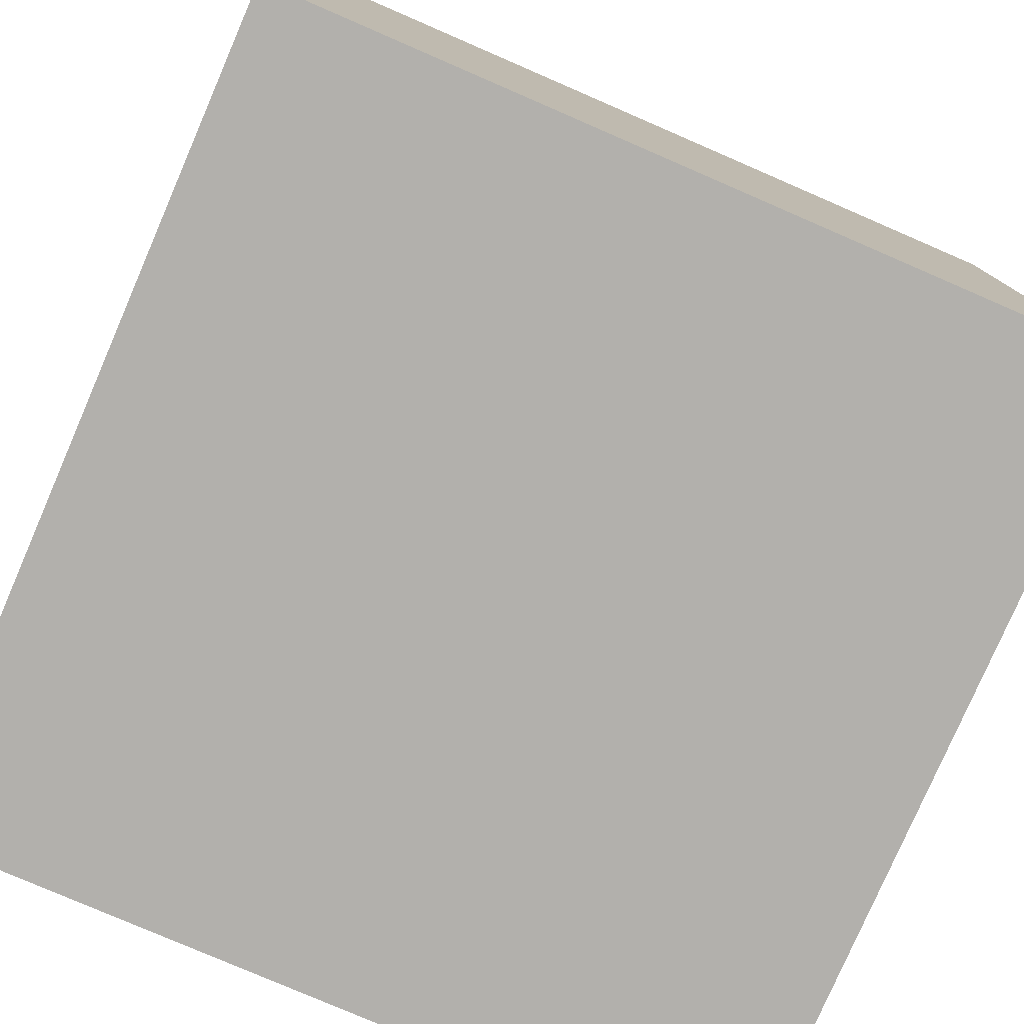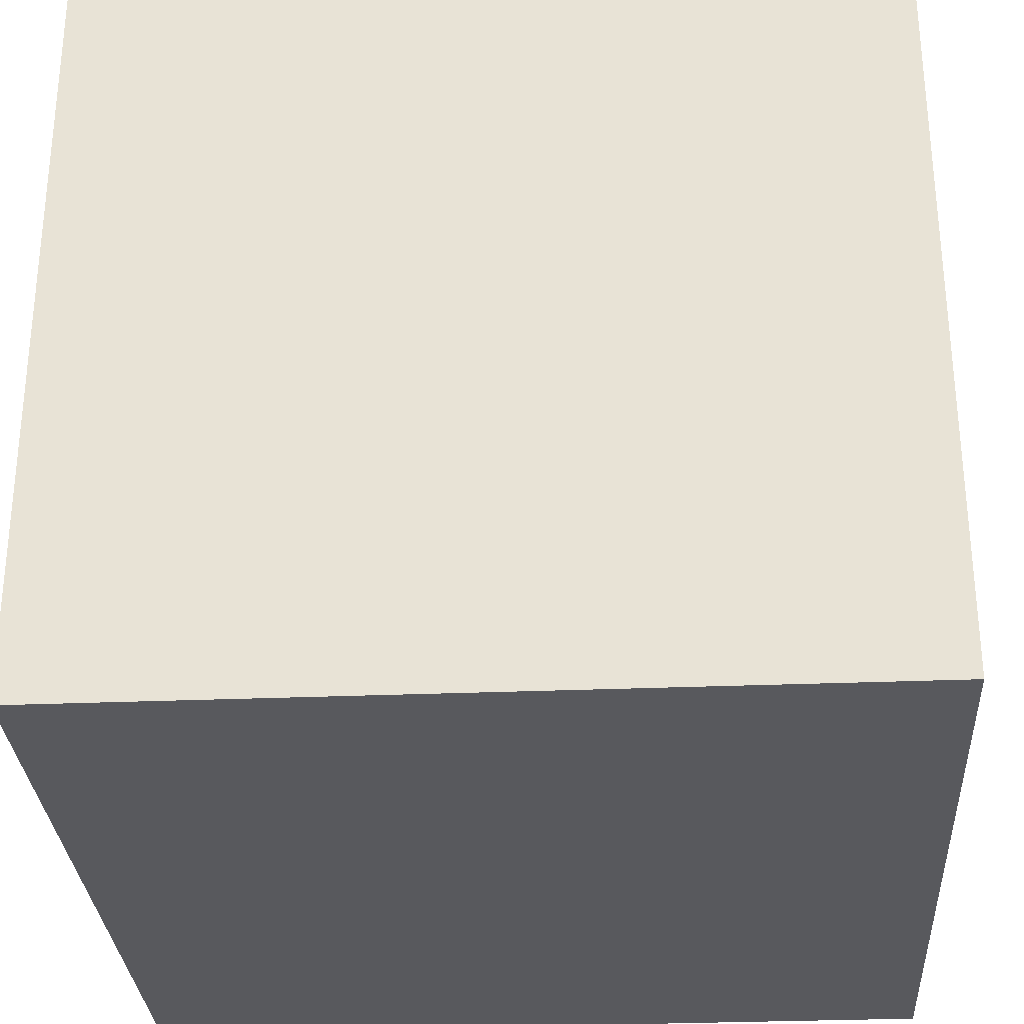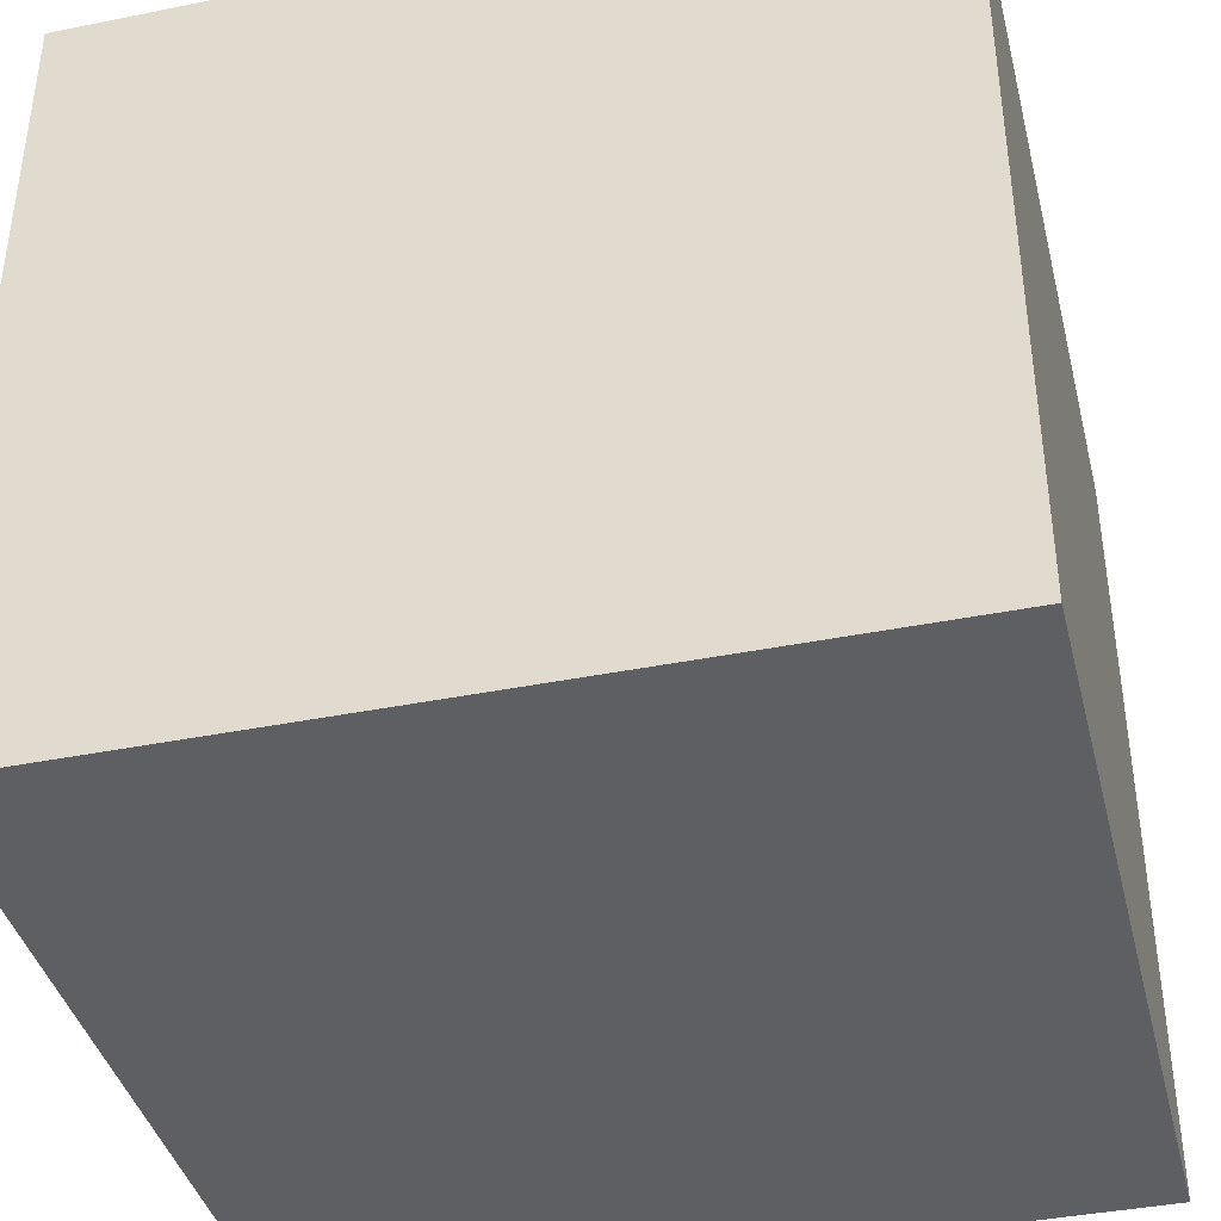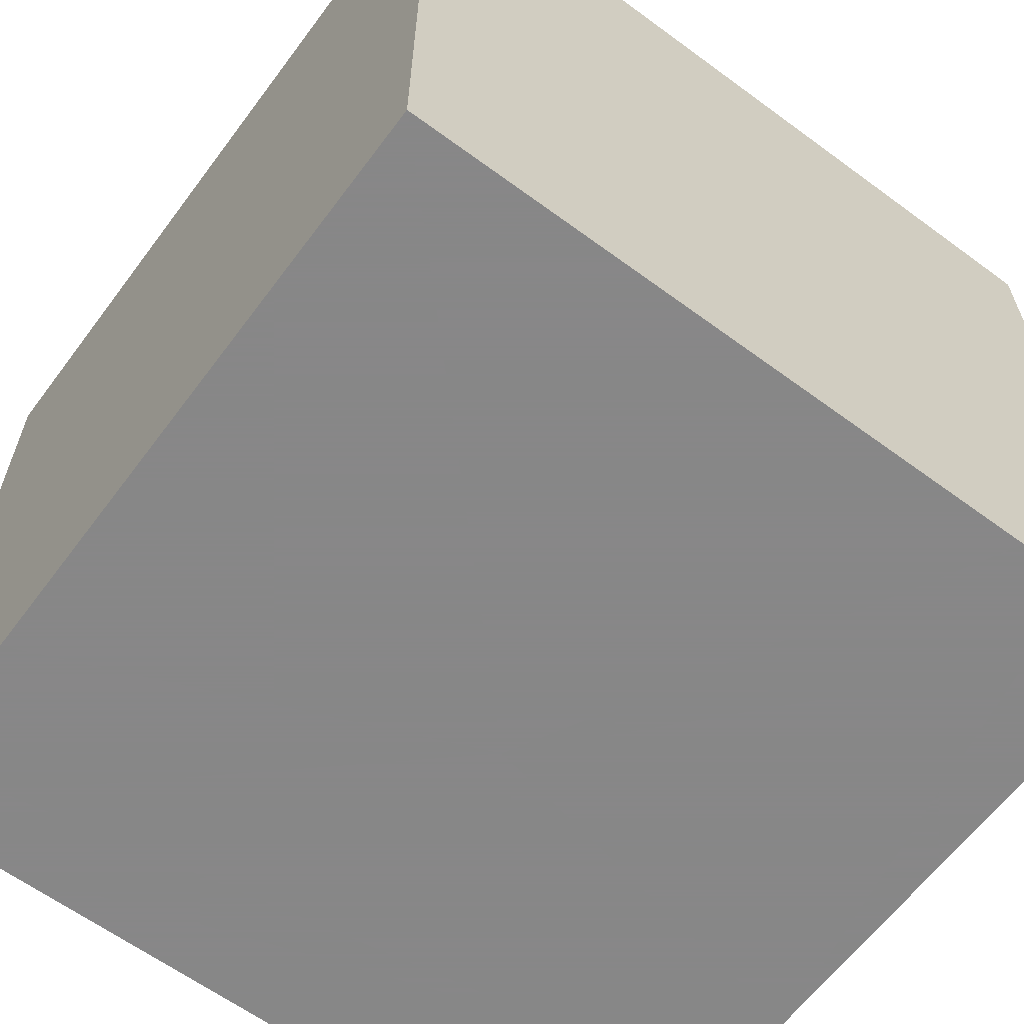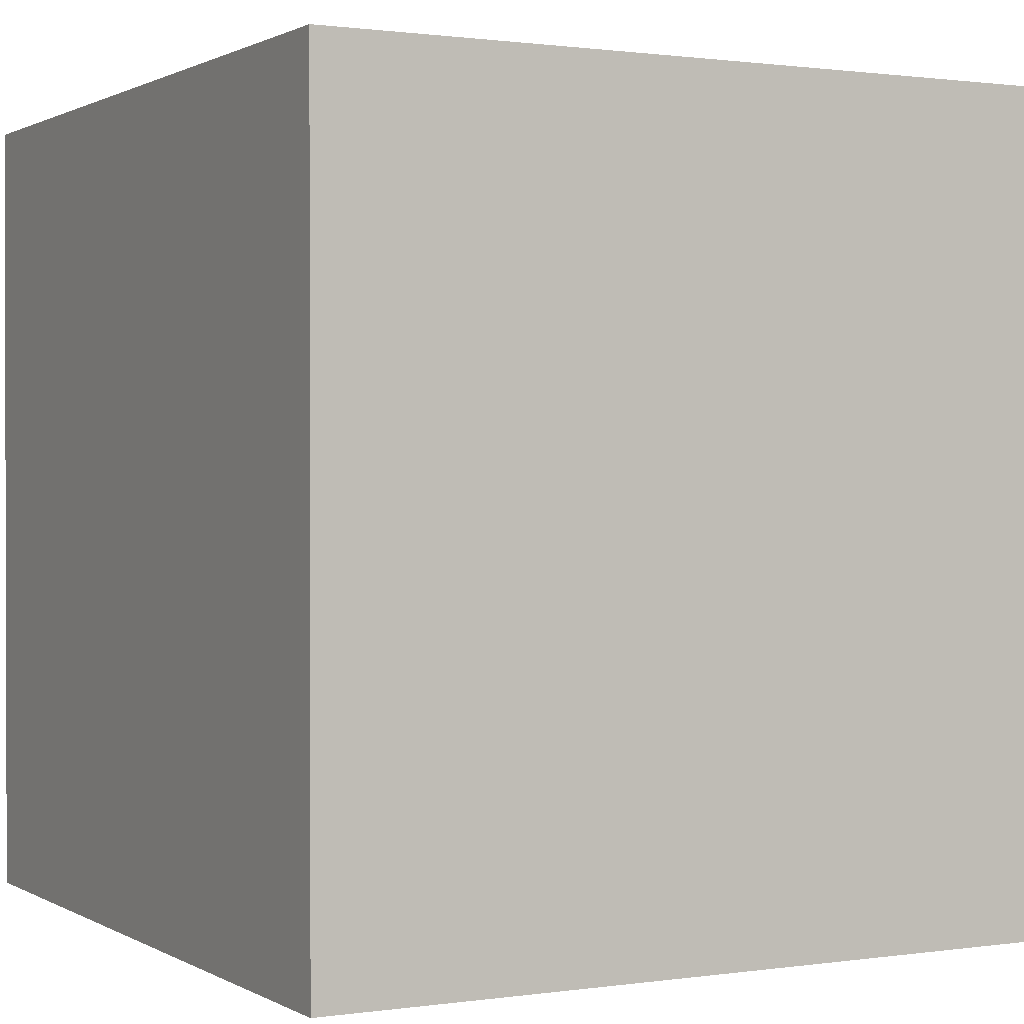
<metadata>
{"format":"obj","ext":"obj","renderer":"f3d","projection":"perspective","resolution":1024,"background":"white","views":[{"elev":-78.7,"azim":-23.4,"up":"+Z"},{"elev":-30.2,"azim":-86.6,"up":"+Y"},{"elev":-40.0,"azim":-76.1,"up":"+Y"},{"elev":-62.6,"azim":-36.7,"up":"+Z"},{"elev":0.9,"azim":61.7,"up":"+Y"}]}
</metadata>
<code>
o carriage_153
v -0.4918 1.5 0.4218
v -0.6239 1.5 0.6529
v -0.8725 1.5 0.7588
v -0.5879 1.5 -0.02196
v -0.5879 1.4 -0.02196
v -0.5575 1.5 0.3587
v -0.5575 1.4 0.3587
v -0.6312 1.5 0.6703
v -0.6884 1.5 0.207
v -0.417 1.5 -0.02738
v -0.3579 1.5 -0.05894
v -0.3579 1.4 -0.05894
v -0.7814 1.5 0.4544
v -0.6586 1.5 -0.09744
v -0.4206 1.5 -0.07999
v -0.6463 1.5 -0.1025
v -0.6463 1.4 -0.1025
v -1.5 -1.5 1.5
v -0.9375 1.5 0.3125
v -0.9276 1.5 0.7563
v -0.9428 1.5 0.5353
v -0.5364 1.5 0.4185
v -0.5364 1.4 0.4185
v -0.9926 1.5 0.581
v -0.6384 1.5 0.6878
v -0.7044 1.5 0.4047
v -0.7044 1.4 0.4047
v -0.6968 1.5 0.178
v -0.6968 1.4 0.178
v -0.5135 1.5 0.4806
v -0.6979 1.5 0.6834
v -0.6979 1.4 0.6834
v -1.005 1.5 0.7087
v 0.1823 -0.7812 1.5
v 0.4167 0.1562 1.5
v 0.04537 0.1164 -1.5
v 0.651 -1.5 0.3385
v 0.3125 -1.5 -0.1302
v 0.05208 -1.5 1.302
v 1.5 -1.5 -1.5
v 1.5 -1.5 1.5
v 1.5 1.5 1.5
v -0.01302 1.5 -0.9359
v -0.01302 1.5 0.1237
v 1.5 1.5 -1.5
v 0.5208 -0.4688 1.5
v -0.834 1.5 0.734
v -0.7382 1.5 0.7433
v -0.7382 1.4 0.7433
v -0.6332 1.5 -0.09707
v 0 0.4687 1.5
v -0.02604 -0.1562 1.5
v 0.02604 1.094 1.5
v 0 -1.5 0.4427
v -0.1562 -1.5 -0.7292
v -0.1562 -1.5 -1.224
v -0.05534 1.5 0.7812
v -1.023 1.5 0.6656
v -1.023 1.4 0.6656
v -0.5401 1.5 0.4886
v -0.6838 1.5 0.6871
v -0.8097 1.5 0.7186
v -0.5625 1.5 0.03973
v -0.5625 1.4 0.03973
v -0.6101 1.5 0.4849
v -0.6711 1.5 0.4595
v -0.417 1.4 -0.02738
v -0.806 1.5 0.2193
v -0.4649 1.5 0.0753
v -0.4744 1.5 0.4291
v -0.3375 1.5 -0.009588
v -0.3375 1.4 -0.009588
v 1.25 -0.1562 1.5
v 1.25 -1.5 -0.2083
v -0.7272 1.5 0.7291
v -0.9799 1.5 0.7345
v -0.4765 1.5 -0.03174
v -0.788 1.5 0.3673
v -0.5339 1.5 0.2407
v -0.5339 1.4 0.2407
v -0.6576 1.5 -0.051
v -1.023 1.5 0.655
v -1.023 1.4 0.655
v -0.6332 1.4 -0.09707
v -0.7814 1.4 0.4544
v -0.9799 1.4 0.7345
v -0.9428 1.4 0.5353
v -0.6304 1.5 0.6195
v -0.6304 1.4 0.6195
v -0.5767 1.5 -0.01216
v -0.7062 1.5 0.2251
v -0.7062 1.4 0.2251
v -0.5767 1.4 -0.01216
v -0.4759 1.5 0.4693
v -0.4759 1.4 0.4693
v -0.5621 1.5 0.01433
v -0.5621 1.4 0.01433
v -0.6384 1.4 0.6878
v -0.7429 1.5 0.1176
v -0.6082 1.5 -0.07131
v -0.6082 1.4 -0.07131
v -0.5469 0.2083 1.5
v -0.4687 -1.5 0.4427
v -0.4687 -1.5 -0
v -0.4427 -1.5 -0.4557
v -0.7302 1.5 0.7364
v -0.7292 1.5 -0.1042
v -0.7331 1.5 0.3877
v -0.7305 1.5 0.2175
v -0.7264 1.5 0.1656
v -0.7371 1.5 0.1152
v -0.7197 1.5 0.429
v -0.6834 1.5 0.4646
v -1.5 0.625 0.2344
v -1.5 0.2083 -0.1823
v -1.5 0.625 -0.5208
v -1.5 0.1823 0.7812
v -1.5 1.5 -1.5
v -1.5 0.05208 -0.8464
v -1.5 -0.3125 0.1302
v -1.5 -0.1823 1.146
v -1.5 -0.2083 -1.237
v -1.5 1.25 -0.2083
v -1.5 1.5 1.5
v -1.5 -0.4687 -0.4297
v -1.5 -1.5 -1.5
v -1.5 -1.198 -0.02604
v -0.6695 1.5 -0.07132
v -0.6695 1.4 -0.07132
v -0.6101 1.4 0.4849
v -0.8478 1.5 0.7487
v -0.8478 1.4 0.7487
v -0.3412 1.5 -0.00088
v -0.3412 1.4 -0.00088
v -0.6747 1.5 0.5909
v -0.6747 1.4 0.5909
v -0.4116 1.4 -0.1018
v -0.8347 1.5 0.4475
v -0.8347 1.4 0.4475
v -0.3971 1.5 0.04737
v -0.3971 1.4 0.04737
v -0.8097 1.4 0.7186
v -0.6736 1.5 0.576
v -0.6736 1.4 0.576
v -0.3836 1.5 -0.09523
v -0.3992 1.5 -0.1068
v -0.7875 1.5 0.2117
v -0.7875 1.4 0.2117
v -0.6812 1.5 0.5575
v -0.806 1.4 0.2193
v -0.847 1.5 0.4526
v -0.847 1.4 0.4526
v 0.8203 -1.5 -0.3385
v -0.8685 1.5 0.4795
v -0.6884 1.4 0.207
v -0.4649 1.4 0.0753
v -0.6043 1.5 0.1399
v -0.8685 1.4 0.4795
v -0.6636 1.5 -0.06116
v -0.7342 1.5 0.7398
v -0.6979 1.5 0.1315
v -0.568 1.5 0.482
v -0.568 1.4 0.482
v -0.8946 1.5 0.5299
v -0.4744 1.4 0.4291
v 1.5 0.8012 -0.2865
v -0.6199 1.5 0.3122
v -0.6576 1.4 -0.051
v -0.4918 1.4 0.4218
v -1.055 -0.2344 1.5
v -1.146 -1.5 0.1823
v -1.211 1.5 0.2539
v -0.4293 1.5 -0.0223
v -0.5851 1.5 0.0939
v -0.749 1.5 0.1562
v -0.749 1.4 0.1562
v -0.7814 1.5 0.7304
v -0.8946 1.4 0.5299
v -0.5243 1.5 0.4236
v -0.4116 1.5 -0.1018
v -0.4994 1.5 -0.02594
v -0.4765 1.4 -0.03174
v -0.7559 1.5 0.2095
v -0.7559 1.4 0.2095
v -0.5825 1.5 0.3329
v -0.5825 1.4 0.3329
v -0.6899 1.5 0.1859
v -0.6899 1.4 0.1859
v -0.7528 1.5 0.1284
v -0.7494 1.5 0.1203
v -0.7494 1.4 0.1203
v -0.6939 1.5 0.22
v -0.6939 1.4 0.22
v -0.6834 1.4 0.4646
v -0.3854 1.5 0.03177
v -0.3854 1.4 0.03177
v 0.8333 -0.1562 1.5
v -0.5823 1.5 -0.01706
v -0.8725 1.4 0.7588
v -0.3992 1.4 -0.1068
v -0.6239 1.4 0.6529
v -0.3836 1.4 -0.09523
v -0.7302 1.4 0.7364
v -0.7488 1.5 0.744
v -0.7488 1.4 0.744
v -0.4206 1.4 -0.07999
v -0.8438 1.5 0.3467
v -0.8438 1.4 0.3467
v -0.6586 1.4 -0.09744
v -0.7435 1.5 0.7436
v -0.7197 1.4 0.429
v -0.8086 1.5 0.4584
v -0.8086 1.4 0.4584
v -0.5147 1.5 0.4276
v -0.5147 1.4 0.4276
v -0.7331 1.4 0.3877
v -0.8608 1.5 0.314
v -0.7095 1.5 0.515
v -0.7095 1.4 0.515
v -0.9276 1.4 0.7563
v -0.6657 1.5 0.6917
v -0.6657 1.4 0.6917
v -0.7121 1.5 0.6928
v -0.7121 1.4 0.6928
v -0.9926 1.4 0.581
v -0.9109 1.5 0.753
v -0.5401 1.4 0.4886
v -0.6199 1.4 0.3122
v -0.4994 1.4 -0.02594
v -0.4293 1.4 -0.0223
v -0.5963 1.5 0.2556
v -0.5963 1.4 0.2556
v -0.8608 1.4 0.314
v -1.005 1.4 0.7087
v -0.4097 1.5 -0.04479
v -0.4097 1.4 -0.04479
v -0.8409 1.5 0.4501
v -0.9109 1.4 0.753
v -0.6043 1.4 0.1399
v -0.4668 1.5 0.4476
v -0.4668 1.4 0.4476
v -0.6812 1.4 0.5575
v -0.7566 1.5 0.1377
v -0.7566 1.4 0.1377
v -0.6587 1.5 0.1478
v -0.6587 1.4 0.1478
v -0.8202 1.5 0.7193
v -0.8202 1.4 0.7193
v -0.7371 1.4 0.1152
v -0.6711 1.4 0.4595
v -0.839 1.5 0.2617
v -0.839 1.4 0.2617
f 18 39 41
f 170 124 18
f 18 124 121
f 171 103 18
f 127 126 18
f 18 126 171
f 18 54 39
f 121 117 18
f 18 120 127
f 103 54 18
f 124 117 121
f 171 104 103
f 41 34 18
f 18 102 170
f 126 104 171
f 54 41 39
f 117 120 18
f 120 126 127
f 102 124 170
f 120 125 126
f 34 52 18
f 18 52 102
f 126 105 104
f 54 37 41
f 104 54 103
f 41 46 34
f 117 114 120
f 34 46 52
f 124 114 117
f 115 125 120
f 104 38 54
f 114 115 120
f 105 38 104
f 46 35 52
f 52 51 102
f 54 38 37
f 115 119 125
f 125 122 126
f 119 122 125
f 105 55 38
f 41 197 46
f 197 35 46
f 35 51 52
f 51 124 102
f 126 55 105
f 115 116 119
f 41 73 197
f 35 42 51
f 51 53 124
f 20 76 124
f 177 47 131
f 177 131 3
f 124 210 204
f 204 177 3
f 3 226 20
f 124 204 3
f 3 20 124
f 126 56 55
f 55 40 38
f 106 160 48
f 48 210 124
f 124 106 48
f 124 76 33
f 24 21 172
f 124 33 58
f 24 172 124
f 82 24 124
f 124 58 82
f 247 47 177
f 177 62 247
f 124 123 114
f 114 116 115
f 40 153 38
f 197 42 35
f 106 124 25
f 25 75 106
f 172 21 164
f 38 153 37
f 37 74 41
f 42 73 41
f 42 53 51
f 25 57 2
f 2 8 25
f 221 61 75
f 25 221 75
f 172 164 154
f 112 108 78
f 78 172 154
f 151 237 138
f 138 212 13
f 78 154 151
f 78 151 138
f 13 112 78
f 78 138 13
f 122 118 126
f 56 40 55
f 153 74 37
f 57 25 124
f 57 218 149
f 88 2 57
f 135 88 57
f 57 149 143
f 57 143 135
f 61 31 223
f 61 223 75
f 19 172 78
f 19 78 207
f 19 207 217
f 112 26 108
f 172 118 124
f 118 123 124
f 123 116 114
f 36 126 118
f 73 42 197
f 65 66 113
f 57 30 60
f 65 113 218
f 60 162 65
f 218 57 60
f 218 60 65
f 19 217 251
f 243 189 19
f 109 110 175
f 19 251 68
f 183 109 175
f 243 19 68
f 147 183 175
f 243 68 147
f 147 175 243
f 116 118 119
f 119 118 122
f 74 40 41
f 44 79 179
f 44 179 214
f 94 30 57
f 44 214 1
f 94 57 44
f 240 94 44
f 70 240 44
f 44 1 70
f 99 111 172
f 172 19 189
f 172 189 190
f 172 190 99
f 91 192 9
f 9 187 28
f 110 109 91
f 9 28 110
f 91 9 110
f 6 22 179
f 79 6 179
f 107 172 111
f 166 41 40
f 79 44 69
f 79 167 185
f 185 6 79
f 157 174 111
f 161 245 157
f 111 161 157
f 111 4 81
f 50 100 180
f 107 111 81
f 107 81 159
f 107 159 128
f 16 50 180
f 107 128 14
f 16 180 107
f 107 14 16
f 123 118 116
f 42 124 53
f 44 11 71
f 140 69 44
f 133 195 140
f 44 71 133
f 133 140 44
f 231 167 79
f 63 96 90
f 198 4 111
f 111 174 63
f 63 90 198
f 111 63 198
f 100 181 180
f 146 107 180
f 43 172 107
f 126 40 56
f 40 74 153
f 44 146 145
f 44 145 11
f 10 235 15
f 180 181 77
f 77 173 10
f 77 10 15
f 77 15 180
f 146 43 107
f 43 118 172
f 43 146 44
f 36 40 126
f 166 42 41
f 57 124 42
f 45 43 44
f 44 57 42
f 45 118 43
f 45 36 118
f 45 166 40
f 45 42 166
f 45 44 42
f 45 40 36
f 202 236 12
f 202 206 236
f 202 12 145
f 72 12 236
f 202 137 206
f 15 235 236
f 236 206 15
f 11 145 12
f 12 72 11
f 236 134 72
f 202 200 137
f 206 137 15
f 235 10 236
f 200 202 145
f 145 146 200
f 71 11 72
f 236 67 134
f 72 134 71
f 137 200 180
f 180 15 137
f 67 236 10
f 146 180 200
f 196 134 67
f 133 71 134
f 10 173 67
f 134 196 133
f 196 67 230
f 230 67 173
f 195 133 196
f 141 196 230
f 173 77 230
f 140 195 196
f 196 141 140
f 141 230 156
f 182 230 77
f 141 156 140
f 156 230 182
f 77 181 182
f 69 140 156
f 182 229 156
f 229 182 181
f 156 80 69
f 64 156 229
f 181 100 229
f 79 69 80
f 156 239 80
f 156 64 239
f 229 97 64
f 101 229 100
f 80 232 79
f 80 239 232
f 239 64 174
f 174 157 239
f 229 93 97
f 64 97 63
f 101 5 229
f 100 50 101
f 231 79 232
f 239 246 232
f 63 174 64
f 5 93 229
f 90 96 97
f 97 93 90
f 96 63 97
f 168 5 101
f 84 101 50
f 232 228 231
f 157 245 246
f 246 239 157
f 246 155 232
f 198 90 93
f 93 5 198
f 5 168 81
f 81 4 5
f 168 101 84
f 167 231 228
f 193 228 232
f 245 161 246
f 155 246 188
f 193 232 155
f 4 198 5
f 168 84 129
f 50 16 17
f 17 84 50
f 228 186 185
f 185 167 228
f 92 228 193
f 249 246 161
f 161 111 249
f 155 188 9
f 188 246 29
f 9 192 193
f 193 155 9
f 159 81 168
f 168 129 159
f 209 129 84
f 84 17 209
f 16 14 17
f 27 186 228
f 216 228 92
f 92 193 91
f 246 249 29
f 249 111 99
f 187 9 188
f 28 187 188
f 188 29 28
f 192 91 193
f 128 159 129
f 14 128 129
f 129 209 14
f 209 17 14
f 186 7 185
f 250 186 27
f 216 27 228
f 252 216 92
f 92 91 109
f 176 29 249
f 99 190 191
f 191 249 99
f 6 185 7
f 7 186 250
f 250 27 211
f 108 26 27
f 27 216 108
f 252 208 216
f 184 252 92
f 109 183 184
f 184 92 109
f 110 28 29
f 29 176 110
f 249 244 176
f 249 191 244
f 191 190 189
f 7 23 6
f 130 7 250
f 250 211 194
f 211 27 112
f 26 112 27
f 233 208 252
f 216 208 78
f 78 108 216
f 252 184 148
f 176 175 110
f 176 244 175
f 189 243 244
f 244 191 189
f 22 6 23
f 130 23 7
f 130 250 65
f 113 66 250
f 250 194 113
f 194 211 219
f 112 13 211
f 217 207 208
f 208 233 217
f 233 252 217
f 207 78 208
f 148 150 252
f 183 147 148
f 148 184 183
f 243 175 244
f 179 22 23
f 23 215 179
f 23 130 163
f 66 65 250
f 65 162 130
f 194 219 113
f 211 85 219
f 85 211 13
f 251 217 252
f 147 68 150
f 150 148 147
f 68 251 252
f 252 150 68
f 215 214 179
f 215 23 227
f 163 227 23
f 163 130 162
f 218 113 219
f 85 213 219
f 1 214 215
f 215 169 1
f 215 227 95
f 227 163 60
f 162 60 163
f 219 242 149
f 149 218 219
f 13 212 213
f 213 85 13
f 219 213 178
f 95 169 215
f 30 94 95
f 95 227 30
f 227 60 30
f 219 136 242
f 212 138 213
f 178 142 219
f 213 158 178
f 169 165 1
f 169 95 241
f 143 149 242
f 242 144 143
f 136 219 142
f 242 136 144
f 139 213 138
f 248 142 178
f 213 152 158
f 178 158 154
f 154 164 178
f 70 1 165
f 241 165 169
f 94 240 241
f 241 95 94
f 142 224 136
f 135 143 144
f 144 136 135
f 213 139 152
f 138 237 139
f 142 248 62
f 225 248 178
f 158 152 154
f 164 21 178
f 165 241 70
f 240 70 241
f 142 205 224
f 136 224 32
f 237 151 152
f 152 139 237
f 247 62 248
f 142 62 177
f 248 225 238
f 87 225 178
f 151 154 152
f 87 178 21
f 177 204 205
f 205 142 177
f 224 205 203
f 89 136 32
f 223 31 32
f 32 224 223
f 88 135 136
f 136 89 88
f 248 132 47
f 47 247 248
f 248 238 132
f 238 225 86
f 225 87 24
f 21 24 87
f 205 204 210
f 75 223 224
f 224 203 75
f 203 205 49
f 222 89 32
f 32 31 61
f 131 47 132
f 199 132 238
f 86 220 238
f 234 86 225
f 210 48 49
f 49 205 210
f 203 106 75
f 160 106 203
f 203 49 160
f 222 201 89
f 61 221 222
f 222 32 61
f 89 201 2
f 2 88 89
f 3 131 132
f 132 199 3
f 199 238 3
f 220 86 20
f 238 220 226
f 86 234 33
f 33 76 86
f 225 83 234
f 24 82 83
f 83 225 24
f 48 160 49
f 222 98 201
f 221 25 222
f 226 3 238
f 76 20 86
f 20 226 220
f 83 59 234
f 98 222 25
f 8 2 201
f 201 98 8
f 58 33 234
f 234 59 58
f 82 58 59
f 59 83 82
f 25 8 98

</code>
